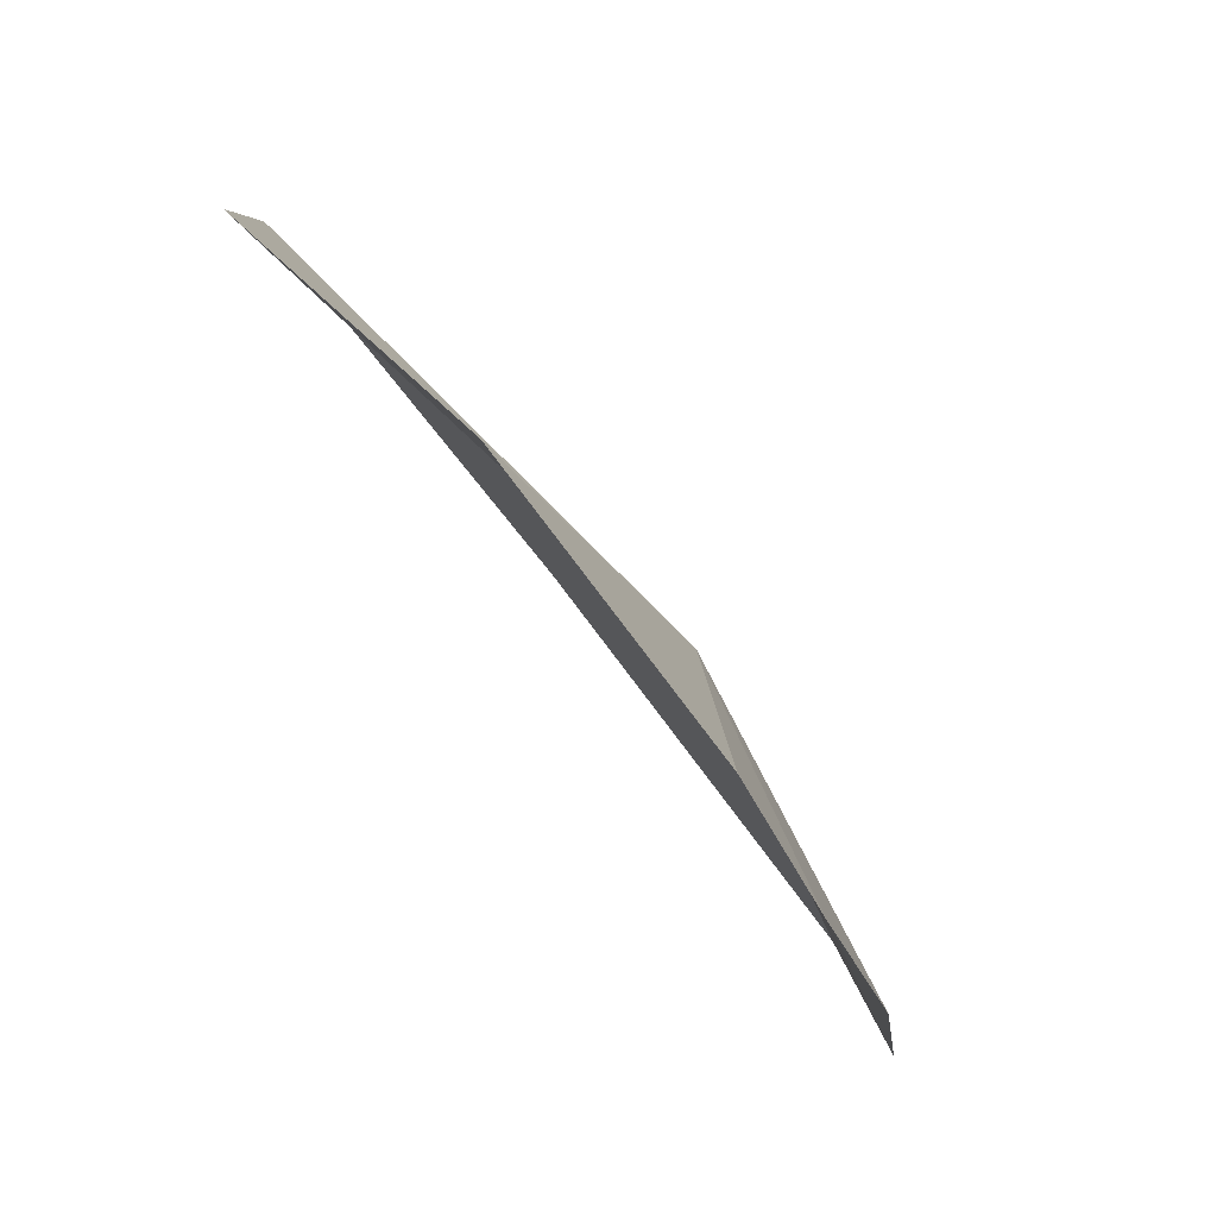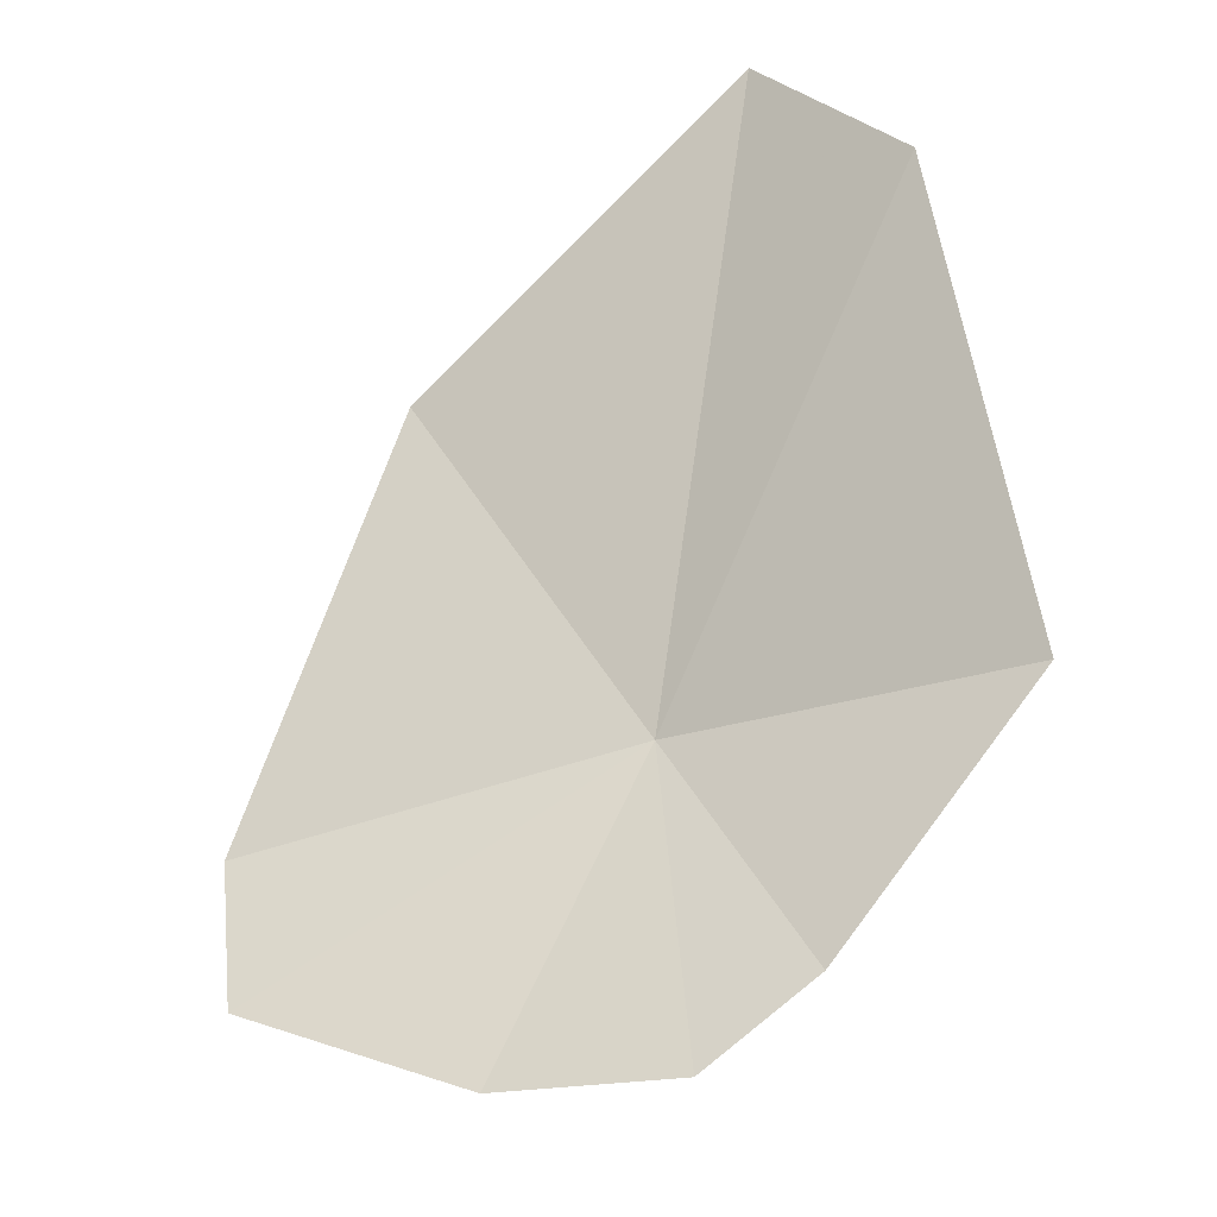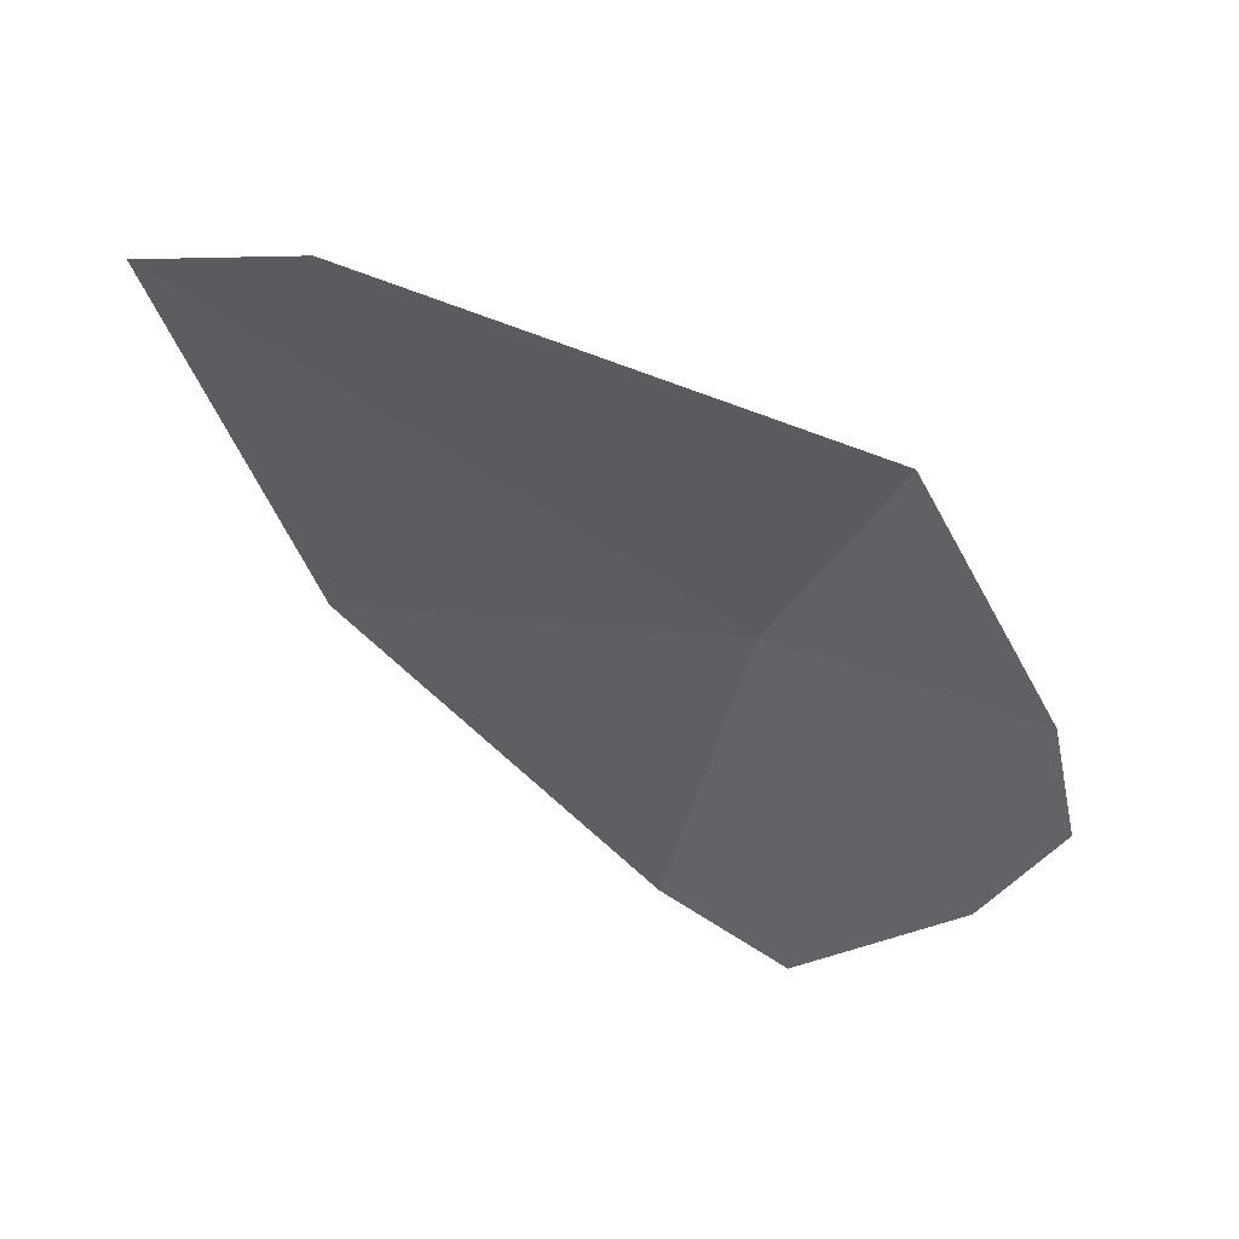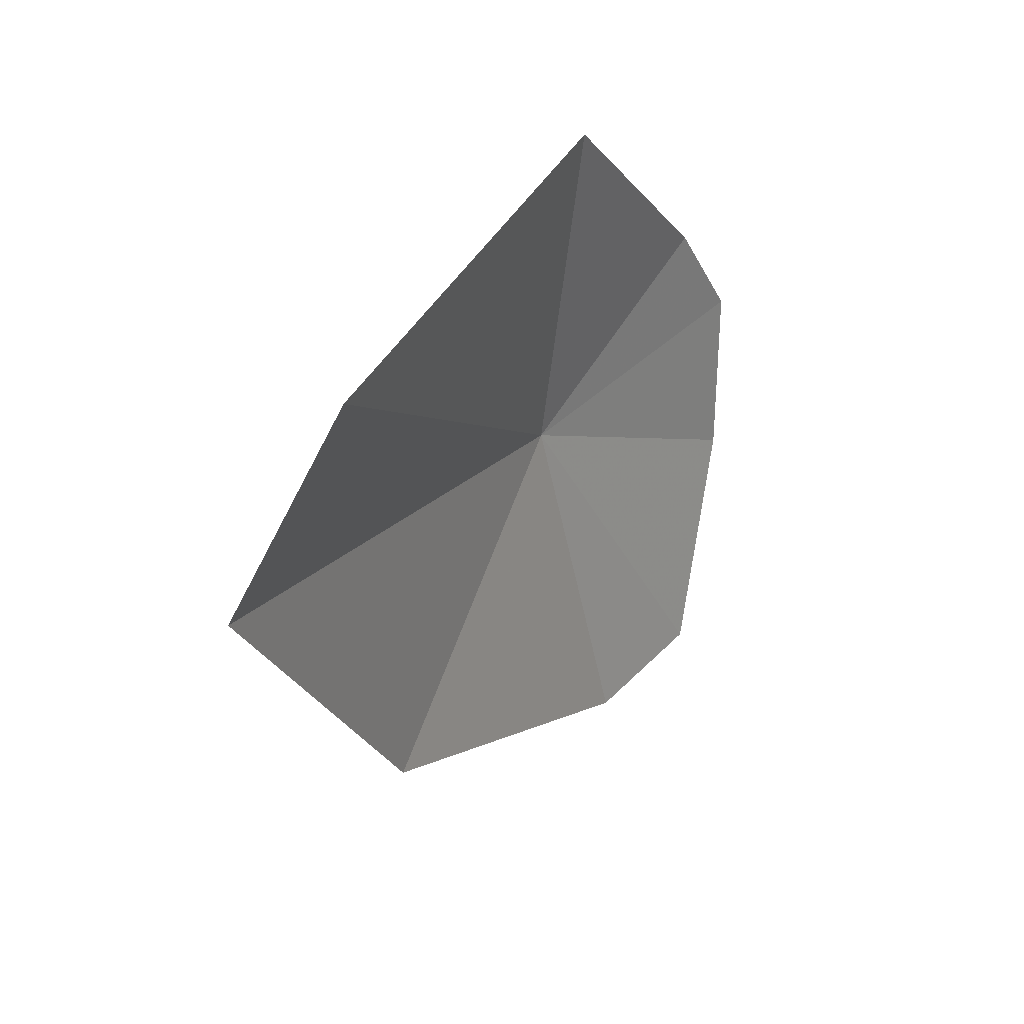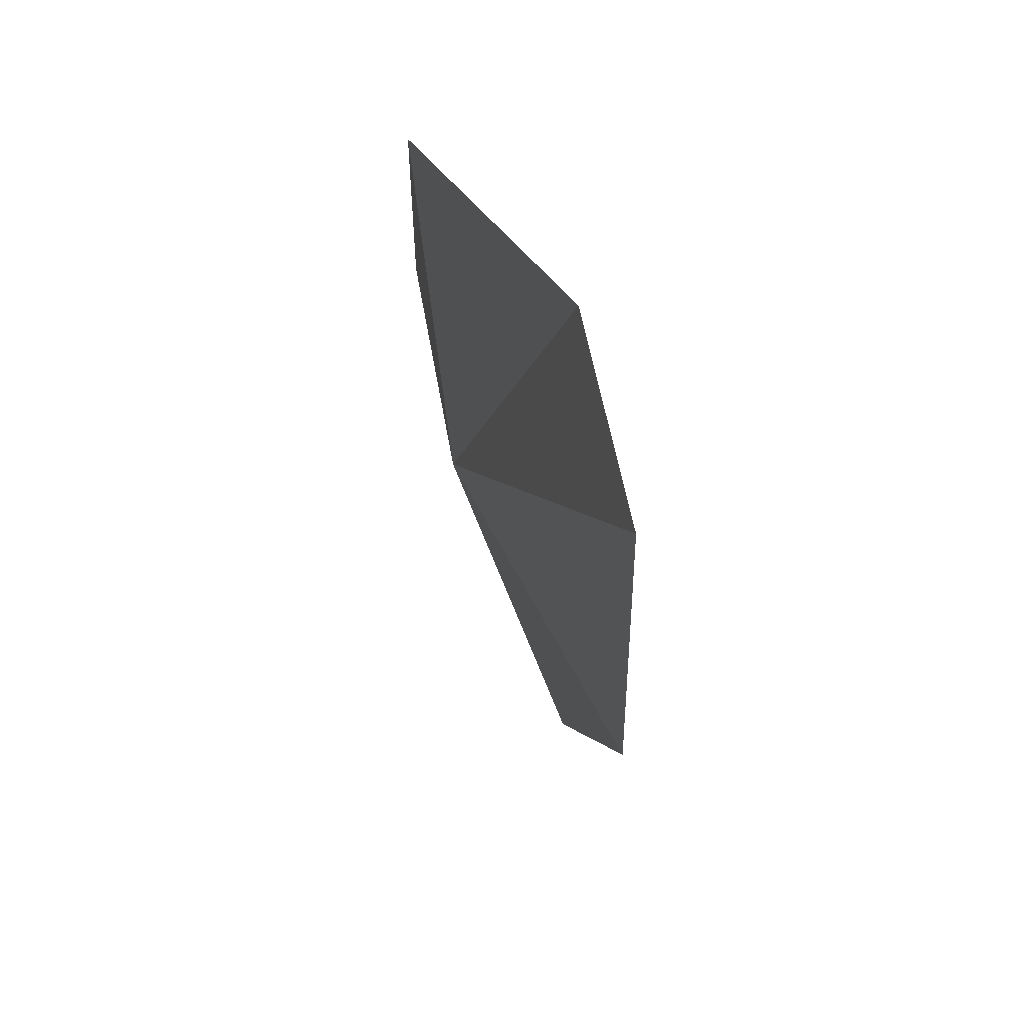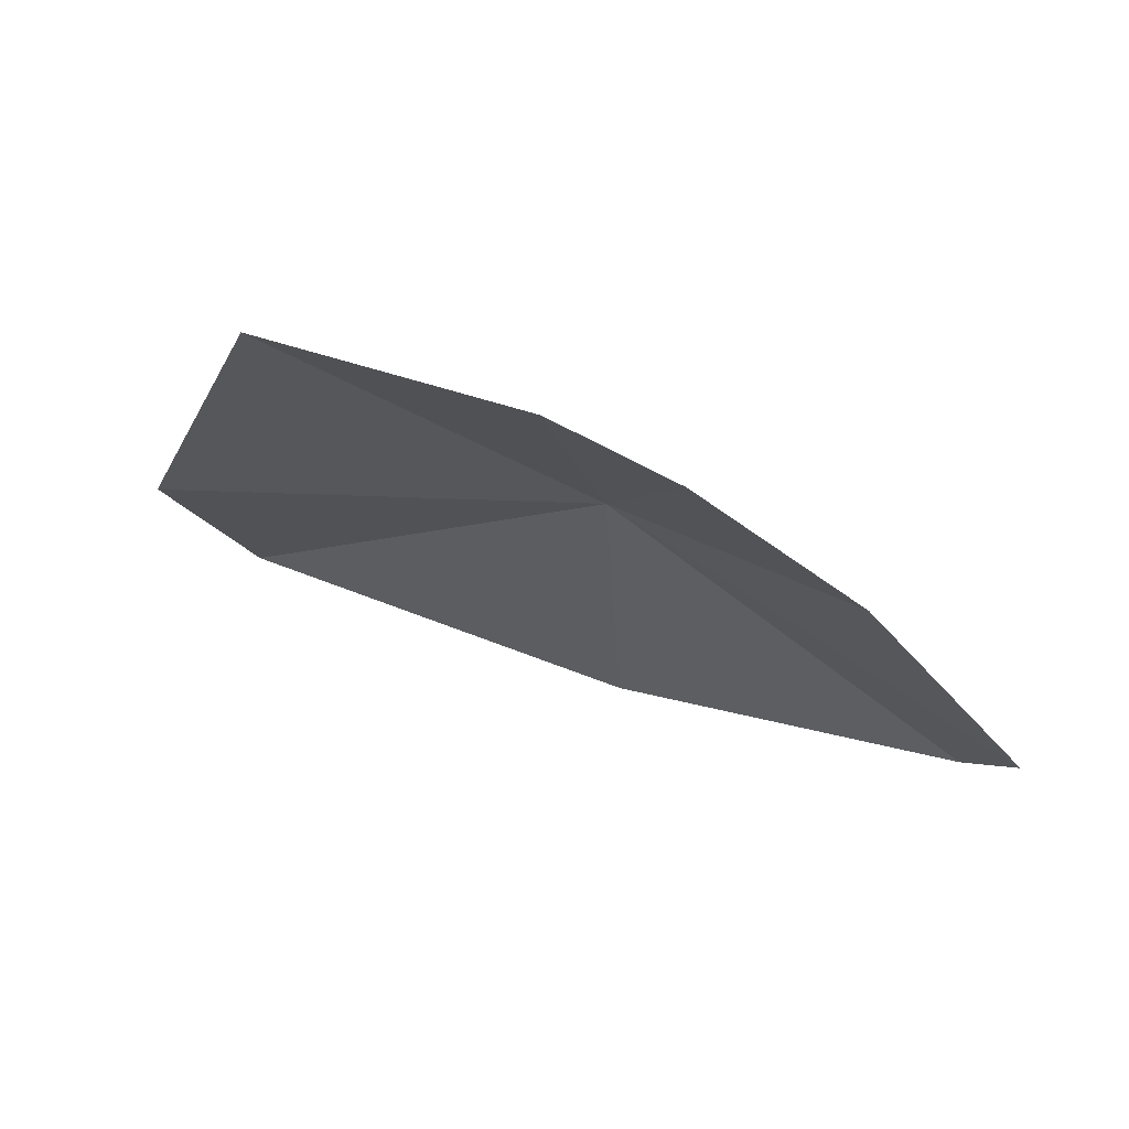
<metadata>
{"format":"obj","ext":"obj","renderer":"f3d","projection":"perspective","resolution":1024,"background":"white","views":[{"elev":-44.5,"azim":-141.9,"up":"+Z"},{"elev":-52.6,"azim":126.4,"up":"+Z"},{"elev":64.1,"azim":139.1,"up":"+Y"},{"elev":51.0,"azim":58.4,"up":"+Y"},{"elev":36.8,"azim":11.2,"up":"+Y"},{"elev":-77.2,"azim":-108.0,"up":"+Z"}]}
</metadata>
<code>
v -9.198 7.19 4.675
v -7.475 6.476 6.94
v -7.298 9.375 8.134
v -9.829 6.971 2.489
v -9.431 5.736 2.74
v -8.305 4.479 4.544
v -9.901 7.839 2.875
v -9.635 9.671 4.065
v -8.631 4.372 3.54
v -7.856 10.18 6.973
f 1 2 3
f 1 4 5
f 1 6 2
f 1 8 7
f 1 9 6
f 1 7 4
f 1 5 9
f 1 3 10
f 1 10 8

</code>
